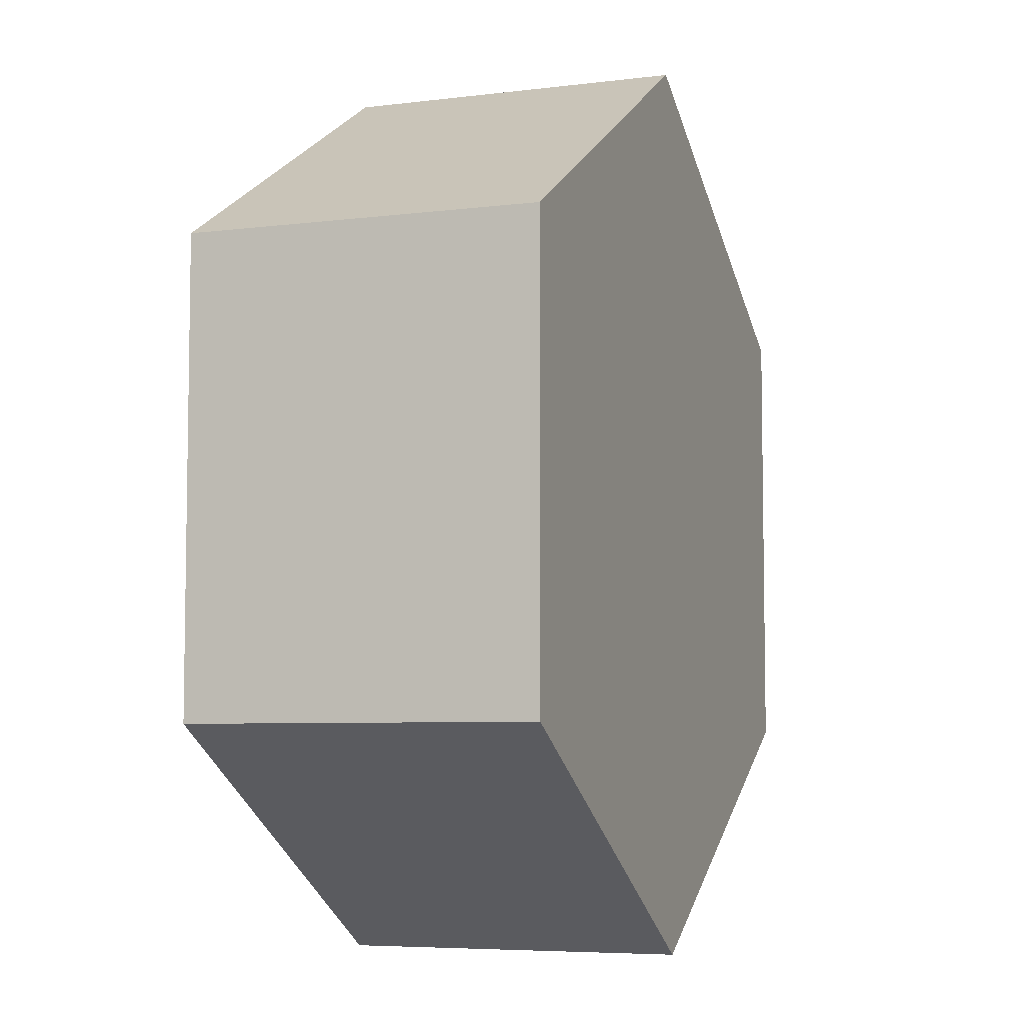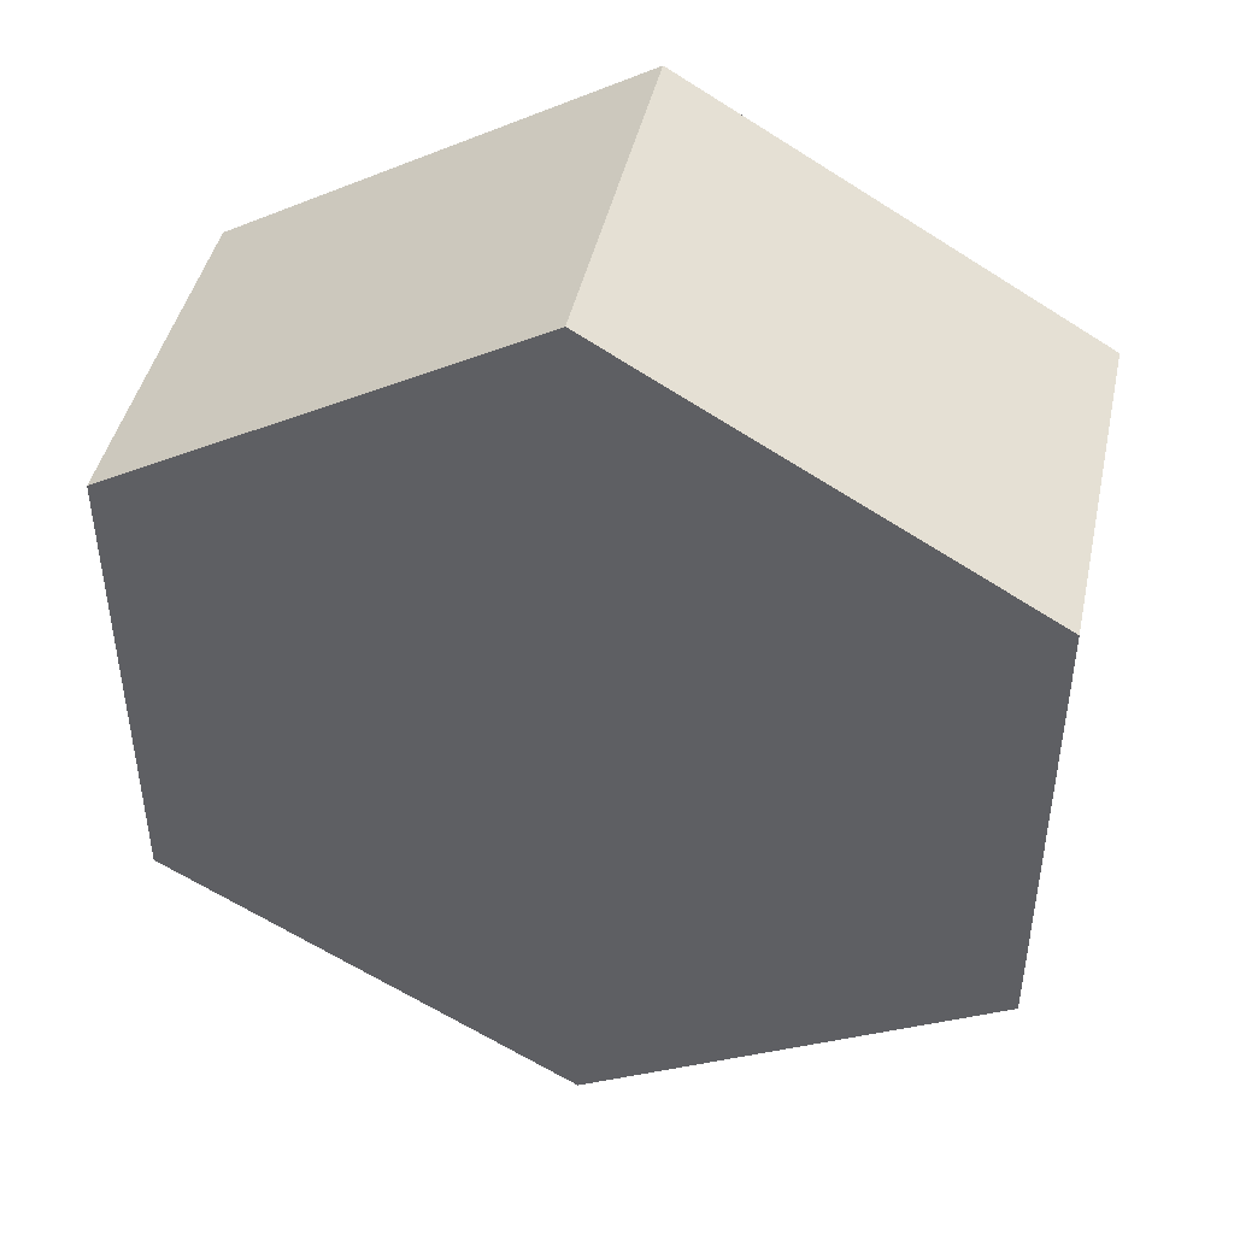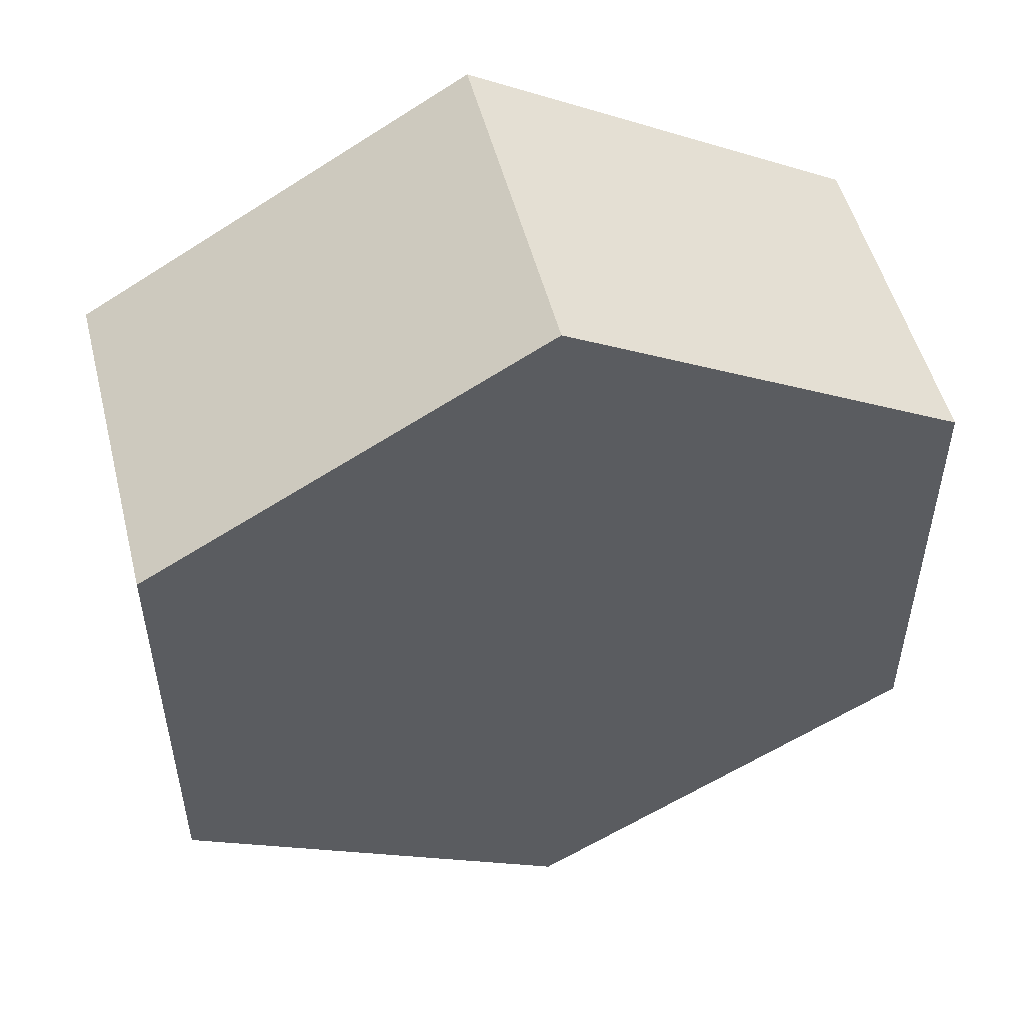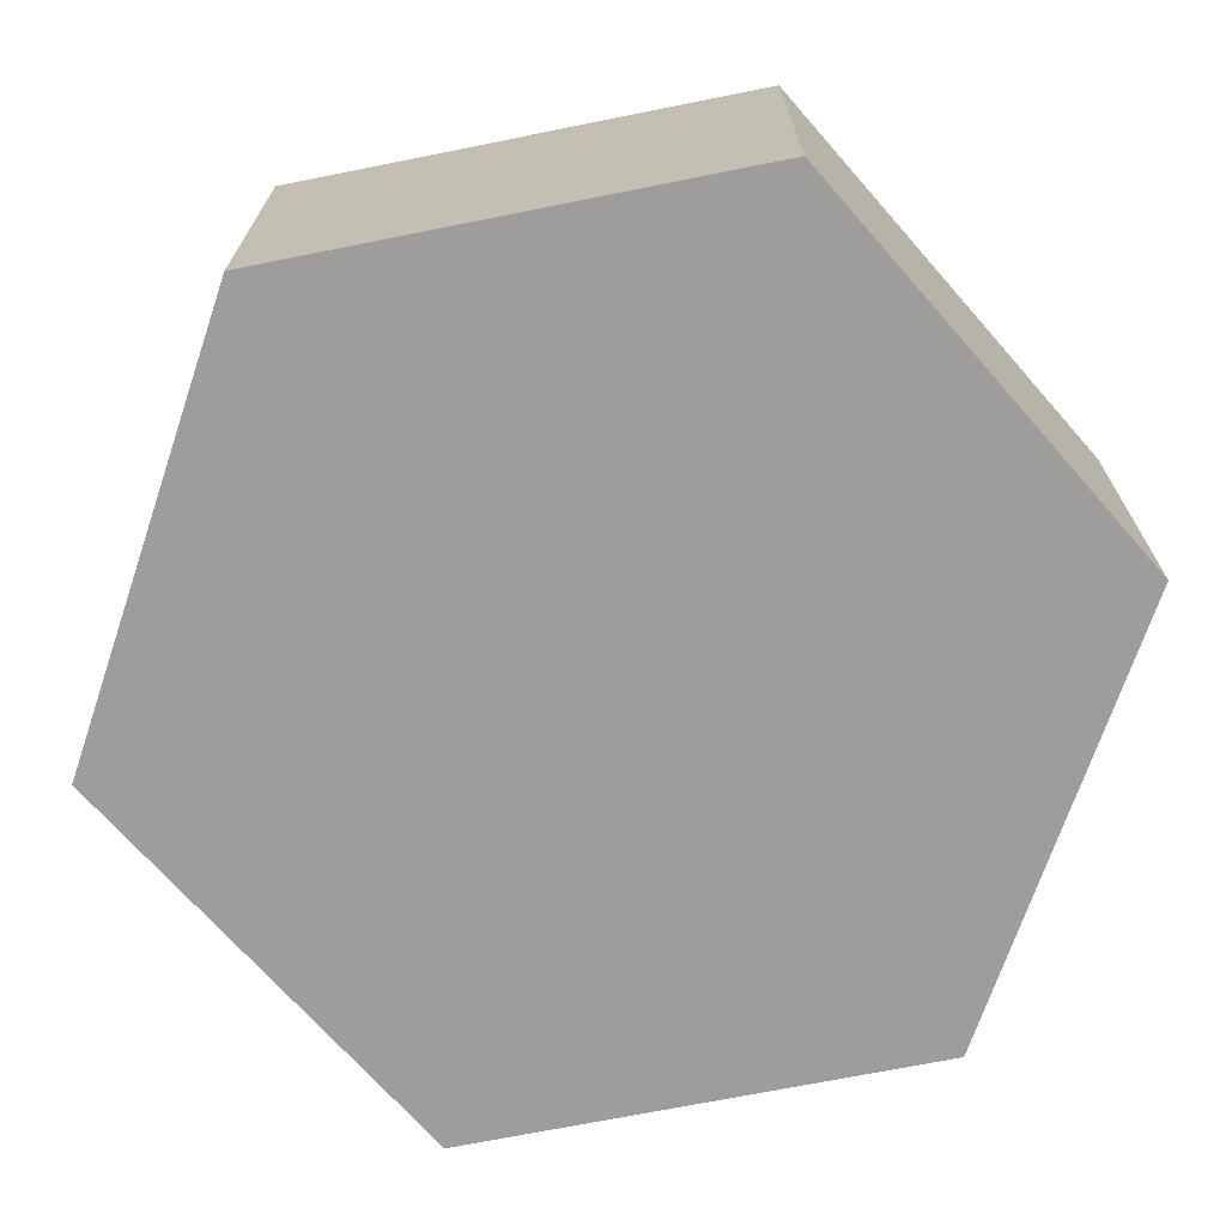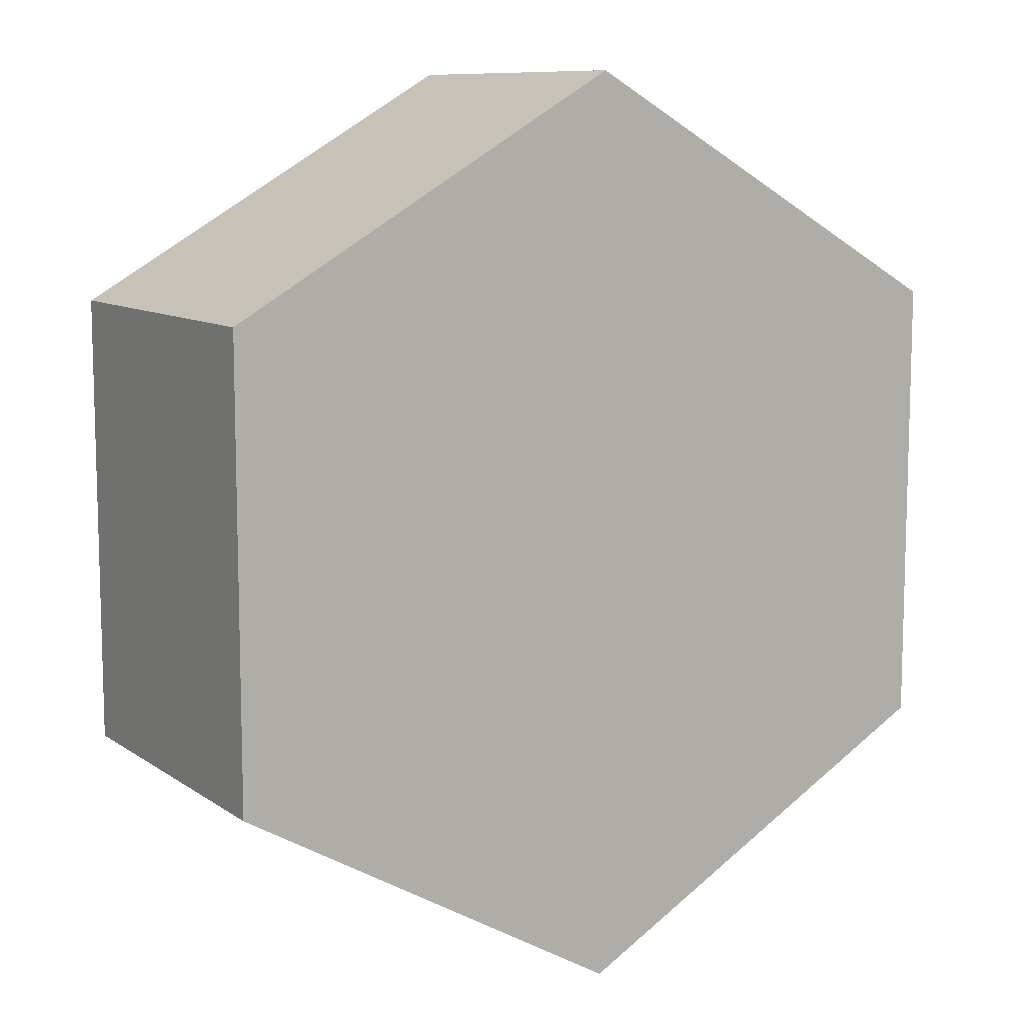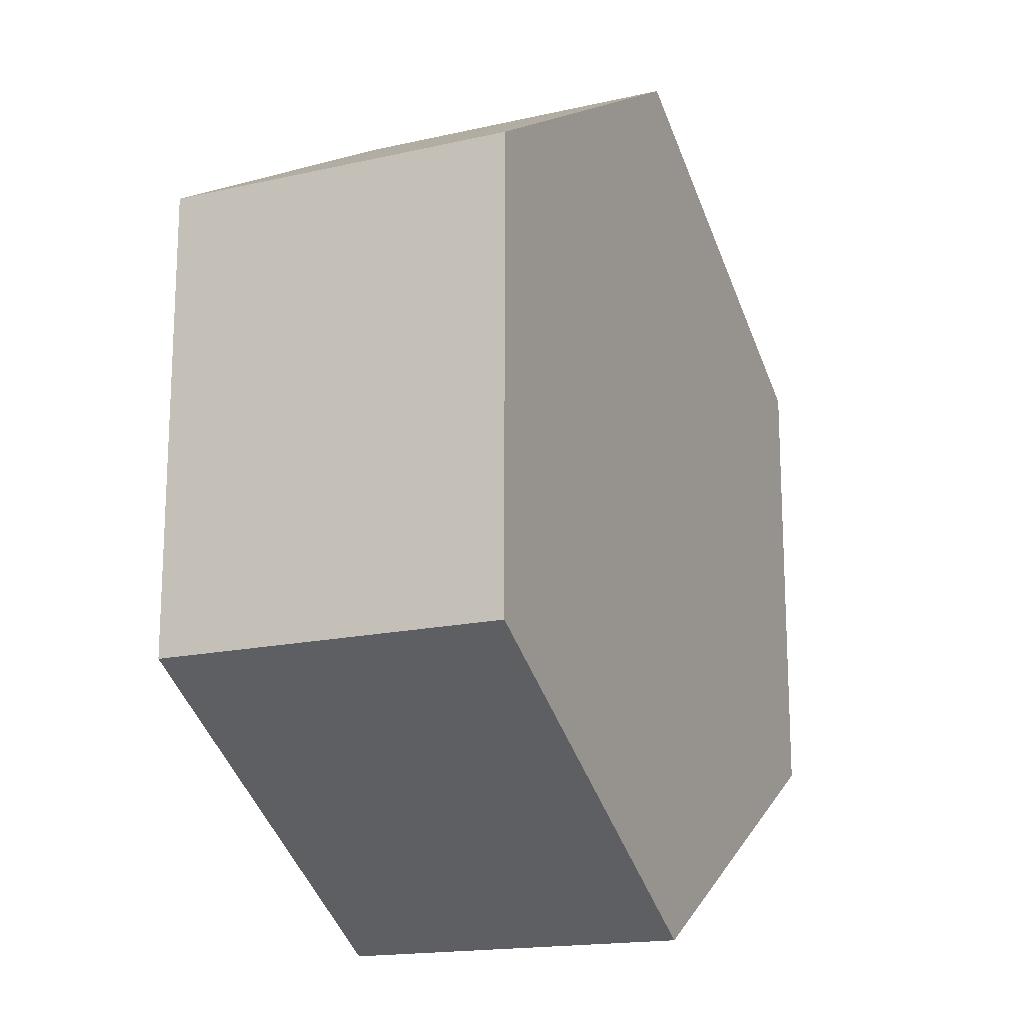
<metadata>
{"format":"obj","ext":"obj","renderer":"f3d","projection":"perspective","resolution":1024,"background":"white","views":[{"elev":-6.2,"azim":-69.6,"up":"+Z"},{"elev":44.3,"azim":12.4,"up":"+Z"},{"elev":51.7,"azim":165.8,"up":"+Z"},{"elev":-70.4,"azim":101.3,"up":"+Y"},{"elev":9.9,"azim":148.7,"up":"+Z"},{"elev":-17.1,"azim":114.5,"up":"+Z"}]}
</metadata>
<code>
v -1.267e-16 0 -0.4619
v -0.4 0 -0.2309
v -0.4 0.35 -0.2309
v -1.11e-16 0.35 -0.4619
v 0.4 0 -0.2309
v 0.4 0 0.2309
v -3.886e-16 0 0.4619
v -0.4 0 0.2309
v -0.4 0 -0.2309
v -1.267e-16 0 -0.4619
v -0.4 0 -0.2309
v -0.4 0 0.2309
v -0.4 0.35 0.2309
v -0.4 0.35 -0.2309
v -3.886e-16 0 0.4619
v 0.4 0 0.2309
v 0.4 0.35 0.2309
v -3.886e-16 0.35 0.4619
v -0.4 0 0.2309
v -3.886e-16 0 0.4619
v -3.886e-16 0.35 0.4619
v -0.4 0.35 0.2309
v 0.4 0 -0.2309
v -1.267e-16 0 -0.4619
v -1.11e-16 0.35 -0.4619
v 0.4 0.35 -0.2309
v 0.4 0 0.2309
v 0.4 0 -0.2309
v 0.4 0.35 -0.2309
v 0.4 0.35 0.2309
v 0.4 0.35 0.2309
v 0.4 0.35 -0.2309
v -1.11e-16 0.35 -0.4619
v -0.4 0.35 -0.2309
v -0.4 0.35 0.2309
v -3.886e-16 0.35 0.4619
f 1 2 4
f 4 2 3
f 6 7 5
f 5 7 10
f 10 7 8
f 10 8 9
f 11 12 14
f 14 12 13
f 15 16 18
f 18 16 17
f 19 20 22
f 22 20 21
f 23 24 26
f 26 24 25
f 27 28 30
f 30 28 29
f 31 32 36
f 36 32 33
f 36 33 35
f 35 33 34

</code>
